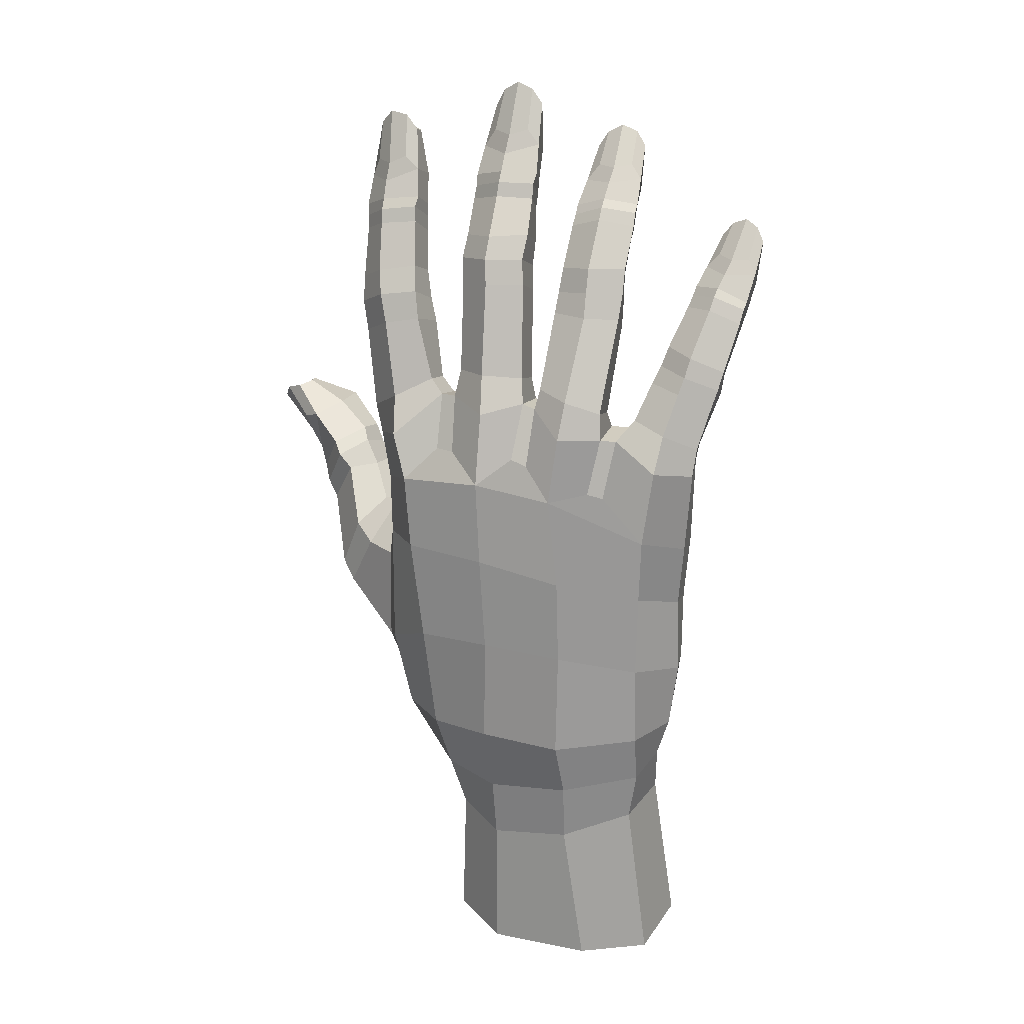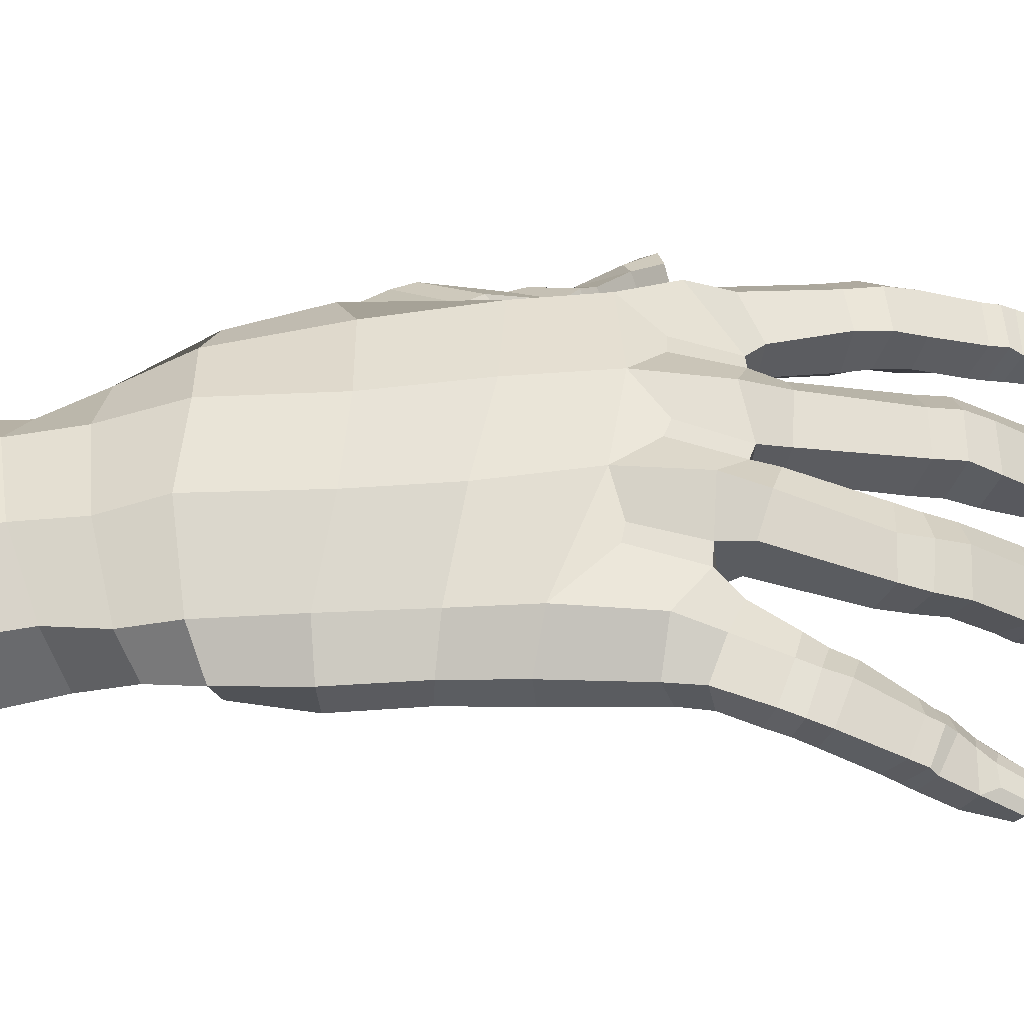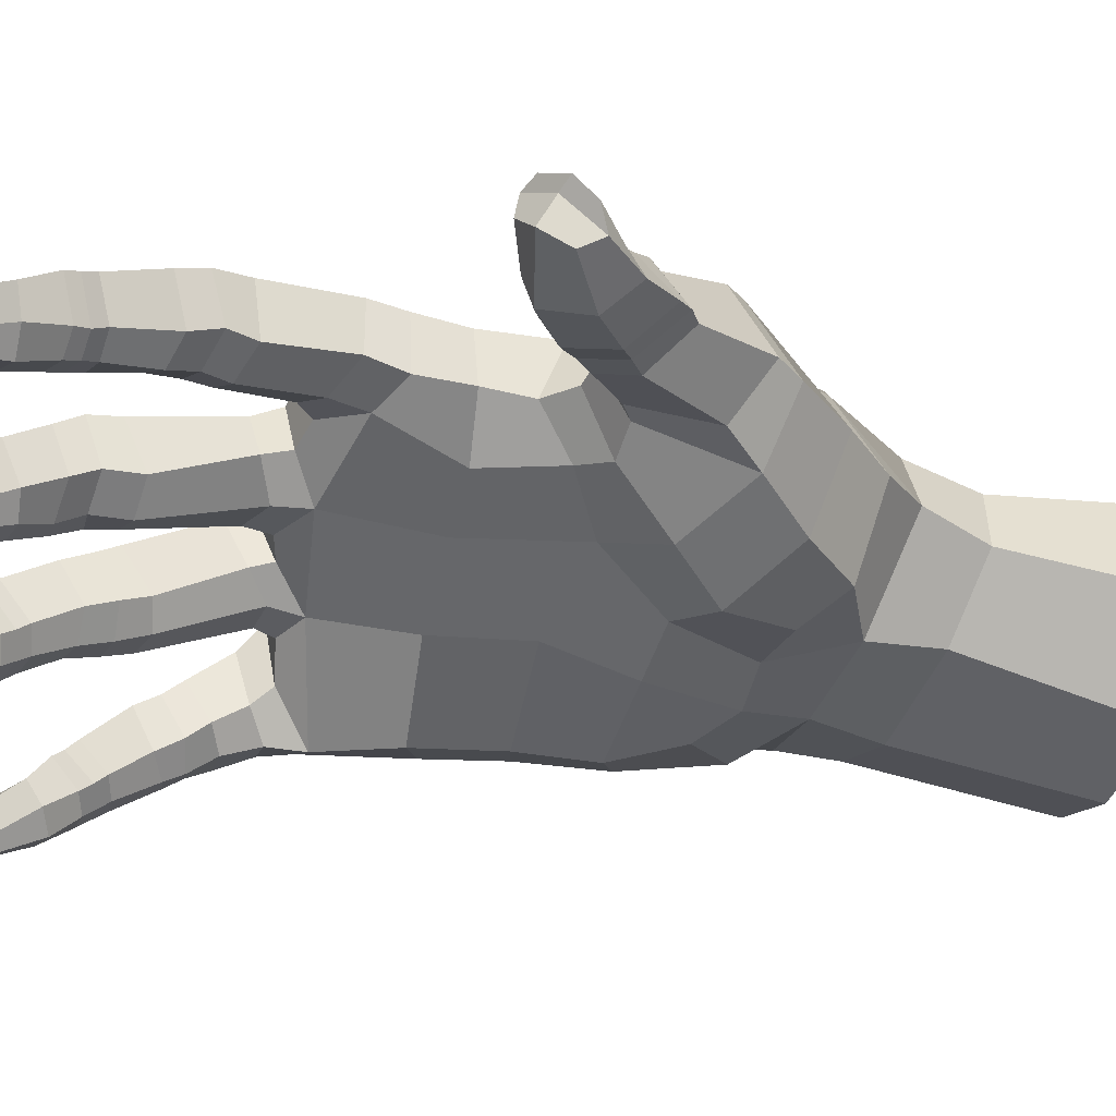
<metadata>
{"format":"obj","ext":"obj","renderer":"f3d","projection":"perspective","resolution":1024,"background":"white","views":[{"elev":14.5,"azim":67.1,"up":"+Y"},{"elev":2.4,"azim":88.5,"up":"+Z"},{"elev":-7.6,"azim":-114.8,"up":"+Z"}]}
</metadata>
<code>
g default
v 77.18 41.08 27.04
v 85.02 60.86 23.36
v 76.88 60.41 29.12
v 83.69 40.9 21.69
v 89.41 39.94 14.76
v 90.06 59.24 16.45
v 95.22 54.63 6.96
v 92.42 38.12 6.107
v 67.05 48.65 27.52
v 82.25 29.07 21.24
v 88.06 28.08 14.42
v 91.66 29.19 5.625
v 59.01 43.37 29.82
v 64.59 53.47 23.87
v 70.23 59.27 28.49
v 67 65.37 24.16
v 72.18 78.3 29.47
v 67.35 76.85 30
v 66.52 76.67 25.42
v 62.58 49.01 28.6
v 62.15 53.44 25.11
v 60.07 51.77 20.72
v 60.23 50.98 29.41
v 60.52 54.06 25.69
v 58.65 53.06 21.58
v 77.05 70.28 24.3
v 74.39 78.9 26.25
v 71.32 81.54 29.73
v 66.71 80.2 30.28
v 65.87 79.41 26.01
v 73.69 82.01 26.26
v 70.37 84.29 29.49
v 66 83.1 29.83
v 65.45 82.33 25.47
v 72.49 84.87 25.83
v 70.16 83.93 23.33
v 68.71 89.58 28.56
v 64.91 88.67 28.87
v 64.73 87.92 25.15
v 70.97 89.88 25.14
v 68.35 88.45 22.65
v 68.45 91.18 28.38
v 64.3 90.1 28.65
v 64.29 89.32 24.84
v 70.58 91.55 25.02
v 68.08 90.1 22.45
v 68.11 92.38 28.02
v 64 91.38 28.56
v 63.82 90.67 24.84
v 70.1 92.66 24.42
v 67.74 91.53 22.35
v 67.31 94.34 27.43
v 62.95 94.77 27.41
v 62.72 94.5 24.59
v 69.13 95.79 24.08
v 67.12 95.07 21.99
v 61.88 99.2 26.14
v 62.56 99.66 23.68
v 65.51 100 22.29
v 57.47 45.55 30.45
v 53.56 43.6 24.73
v 54.99 46.92 19.94
v 52.9 52.97 29.79
v 56.41 57.38 29.02
v 56.65 57.69 25.49
v 54.05 57.67 22.6
v 49.81 51.69 25.72
v 51.43 55.14 22.2
v 76.01 65.68 30.08
v 69.14 64.61 29.04
v 79.07 64.26 25.77
v 80.88 64.1 24.59
v 87.02 64 19.72
v 88.4 63.32 18.48
v 92.25 60.36 12.51
v 93.36 59.98 11.1
v 95.74 53.65 1.696
v 93.59 38.47 1.007
v 74.28 69.88 21.74
v 67.46 100.3 23.48
v 64.66 102.3 25.62
v 66.9 60.33 23.68
v 64.17 96.72 27.12
v 66.57 96.38 26.71
v 67.98 97.24 25.17
v 66.25 101.9 24.32
v 62.66 101 26.08
v 77.11 52.27 28.51
v 94.11 46.85 1.513
v 93.81 47.37 6.548
v 90.13 49.29 15.33
v 84.7 51.51 22.77
v 93.04 54.05 -0.5339
v 70.21 67.05 21.79
v 84.83 66.36 8.94
v 76.08 71.98 25.22
v 74.29 69.89 29.22
v 69.05 67.98 29.7
v 66.9 68.96 25.2
v 63.45 100.3 22.29
v 63.93 94.53 22.14
v 65.45 90.88 22.81
v 65.73 89.52 22.94
v 66.47 88.05 23.08
v 67.28 83.19 23.06
v 68.16 80.36 23.34
v 69.04 77.73 22.85
v 64.59 101.7 24.66
v 72.05 78.15 23.06
v 71.26 80.69 23.33
v 69.65 70.58 22.51
v 73.01 71.59 22.66
v 78.3 73.23 22.38
v 76.74 83.03 21.41
v 81.31 83.42 20.48
v 83.19 73.3 21.77
v 76.44 73.03 19.37
v 74.34 82.01 17.04
v 83.4 83.52 16.72
v 85.16 72.99 17.6
v 86.09 70.2 17.87
v 82.02 72.41 15
v 82.11 69.9 14.5
v 76.1 86.02 21.24
v 80.67 86.22 20.3
v 74.49 85.26 17.24
v 82.73 86.3 16.54
v 79.71 82.35 13.85
v 75.43 88.59 20.28
v 79.9 88.74 19.46
v 73.77 87.79 16.43
v 81.8 89 15.46
v 73.86 92.53 18.83
v 78.02 93.13 17.72
v 72.99 91.4 15.32
v 79.68 92.85 13.97
v 78.21 87.84 12.87
v 76.58 91.38 12.13
v 73.74 94.03 18.47
v 77.85 94.72 17.39
v 73.03 92.84 14.84
v 79.38 94.52 13.72
v 76.39 93.02 11.79
v 73.51 95.32 18.28
v 77.53 95.9 16.96
v 72.65 94.22 14.76
v 78.88 95.6 13.08
v 76.14 94.45 11.58
v 72.2 98.5 16.74
v 76.48 97.82 16.05
v 71.76 98.38 14.17
v 77.74 98.84 12.32
v 75.64 98.45 10.81
v 71.62 103 12.39
v 71.72 103.1 15.03
v 76.21 103.4 11.22
v 74.29 103.1 10.48
v 72.27 103.4 10.81
v 72.51 98.12 11.57
v 73.92 94.06 12.48
v 74.12 92.7 12.72
v 74.36 91.14 13
v 75.95 88.17 13.42
v 76.63 85.58 14.31
v 79.1 85.1 13.62
v 76.65 82.22 14.1
v 78.33 71.55 16.01
v 74.2 105 13.32
v 76.93 100.5 13.35
v 75.77 99.9 15.19
v 73.5 100.4 15.97
v 75.45 105.1 12.15
v 74.33 105.9 13.44
v 72.75 104.9 14.47
v 84.64 69.01 22.57
v 78.85 70.28 23.41
v 76.28 70.5 19.85
v 77.74 68.41 15.91
v 87.28 71.98 16.24
v 85.32 80.36 13.56
v 88.85 80.07 11.56
v 90.96 70.93 14.82
v 84.4 70.97 12.34
v 82.77 78.74 9.675
v 90.59 79.92 8.057
v 92.47 69.64 11.17
v 92.61 66.57 11.14
v 88.77 68.99 8.424
v 88.59 67.3 7.724
v 84.76 82.59 12.84
v 88.44 82.93 11.11
v 82.52 81.29 9.194
v 90.04 82.62 7.305
v 87.31 78.65 5.968
v 84.28 85.28 12.08
v 88.07 85.59 10.66
v 82.28 83.93 8.624
v 89.41 85.51 6.704
v 86.87 81.32 5.571
v 83.06 89.97 10.36
v 86.29 90.82 8.554
v 81.95 87.89 7.179
v 87.82 90.1 4.92
v 86.33 84.33 5.238
v 85 87.94 3.939
v 82.52 91.14 9.752
v 85.82 92.16 8.018
v 81.58 89.08 6.642
v 87.23 91.52 4.448
v 84.64 89.27 3.308
v 81.98 92.17 9.241
v 85.29 93.1 7.467
v 81.09 90.28 6.246
v 86.42 92.42 3.775
v 84.01 90.54 2.985
v 80.33 94.84 7.266
v 84.28 94.78 6.384
v 79.64 93.7 5.005
v 85.09 95.15 2.722
v 82.99 93.7 1.619
v 78.92 97.83 2.908
v 79.1 98.54 5.247
v 83.09 98.78 1.206
v 81.37 97.99 0.7819
v 79.37 98.01 1.353
v 80.25 93.05 2.642
v 82.14 89.94 4.089
v 82.58 88.8 4.505
v 83.09 87.48 4.987
v 83.67 84 5.922
v 84 81.17 6.401
v 84.14 78.28 7.058
v 85.59 69.11 9.712
v 80.65 100.1 2.708
v 84.12 96.76 3.416
v 83.26 96.37 5.293
v 81.16 96.64 6.104
v 82.17 100.4 1.808
v 80.95 101.1 3.089
v 79.72 100.2 4.324
v 91.85 66.82 16.15
v 86.92 69.64 16.77
v 83.88 69.06 12.8
v 93.25 68.77 7.092
v 92.86 72.84 4.751
v 96.22 71.95 3.201
v 96.15 67.26 4.981
v 90.75 68.49 2.869
v 90.81 71.46 1.497
v 98.05 70.49 -0.08458
v 97.68 65.76 1.425
v 97.05 62.52 1.584
v 94.74 66.54 -0.6624
v 94.12 63.69 -0.4099
v 92.79 74.74 3.604
v 96.33 73.82 2.506
v 90.82 73.47 0.2553
v 98.16 72.49 -0.813
v 92.86 76.91 2.709
v 96.38 75.99 1.825
v 91.31 75.72 -0.7882
v 97.97 74.49 -1.589
v 92.15 81.17 -0.006813
v 95.6 81.18 -0.8885
v 91.25 79.17 -2.582
v 97.47 79.75 -3.765
v 95.26 73.65 -3.224
v 94.91 78.06 -5.113
v 91.74 82.39 -0.8367
v 95.36 82.63 -1.57
v 91.09 80.31 -3.278
v 97.13 81.29 -4.418
v 94.67 79.54 -5.817
v 91.59 83.41 -1.333
v 95.03 83.55 -2.171
v 91 81.51 -3.873
v 96.61 81.96 -5.059
v 94.5 80.67 -6.372
v 90.79 85.49 -3.069
v 94.52 84.93 -3.287
v 90.27 84.39 -5.118
v 95.82 84.98 -6.519
v 93.9 83.85 -7.8
v 90.24 88.08 -7.218
v 90.41 88.92 -5.217
v 94.5 88.45 -8.199
v 92.91 87.9 -8.82
v 91.15 88.2 -8.718
v 91.17 83.62 -7.256
v 92.36 80.76 -5.658
v 92.48 79.71 -5.107
v 92.61 78.49 -4.47
v 92.64 74.6 -2.931
v 92.54 72.8 -2.272
v 96.06 71.7 -2.365
v 92.46 70.2 -0.8748
v 95.61 69.73 -1.762
v 91.19 67.19 -0.1673
v 92.36 90.03 -7.344
v 95.01 86.61 -6.071
v 93.92 86.46 -4.475
v 91.91 86.99 -4.054
v 93.75 90.03 -7.825
v 92.69 90.93 -6.977
v 91.29 90.33 -6.01
v 97.07 63.16 6.541
v 93.09 66.47 9.373
v 89.78 66.87 4.27
v 89.64 64.22 -0.5839
v 81.46 58.43 7.658
v 89.03 56.59 -0.04501
v 91.51 46.84 -0.6047
v 78.64 50.28 7.292
v 87.05 48.85 -0.209
v 54.93 40.96 23.52
v 60.42 34.01 21.43
v 56.43 43.41 17.11
v 90.02 38.8 -1.252
v 72.03 42.92 8.415
v 62.76 47.05 12.69
v 76.18 34.71 2.511
v 69.15 28.23 7.375
v 89.07 18.59 4.964
v 77.97 27.98 2.291
v 66.5 18.64 14.68
v 78.81 14.64 18.24
v 85.98 15.92 12.26
v 88.19 0.1507 2.043
v 86.33 -0.009731 9.858
v 78.15 0.114 17.91
v 70.24 1.515 19.34
v 63.86 2.525 11.66
v 66.63 3.135 1.668
v 75.24 3.193 -3.642
v 59 38.35 13.17
v 74.81 59.14 14.01
v 69.78 59.75 18.29
v 70.99 49.18 13.79
v 67.34 52.79 18.61
v 71.63 16.17 19.48
v 70.85 30.51 26.32
v 66.27 38.01 27.31
v 69.39 52.26 28.02
v 51.17 54.71 30.24
v 48.16 53.03 26.26
v 50.12 56.53 22.93
v 55.17 58.86 30.02
v 55.05 60.46 26.21
v 49.91 56.45 30.17
v 47.06 54.42 26.49
v 48.5 57.94 23.21
v 54.06 60.33 30.18
v 53.54 61.83 26.04
v 48.48 58.66 30.27
v 44.3 58.28 27.11
v 45.47 61.18 24.62
v 50.46 63.35 31.57
v 49.88 64.71 27.81
v 41.44 62.39 28.94
v 41.91 64.46 27.98
v 45.97 66.97 30.6
v 46.12 66.47 32.38
v 46.99 65.09 25.03
v 43.2 66.71 29.46
v 50.74 61.49 23.44
v 52.39 59.54 23.16
v 42.95 65.23 31.76
v 48.24 62.82 32.19
v 46.4 60.59 30.89
v 44.25 59.88 29.22
v 44.41 66.02 33.33
v 42.19 64.61 32.96
v 41.07 63.14 31.11
v 73.13 22.46 22.05
v 75.56 29.12 24.92
v 69.44 20.81 7.119
v 90.8 24.08 4.871
v 86.79 22.14 12.74
v 80.01 21.44 19.24
v 91.07 30.73 0.8056
v 66.28 55.98 22.99
v 62.6 51.77 18.26
v 64.68 42.35 8.425
v 72.19 35.26 5.756
v 65.5 35.93 7.447
v 70.92 39.35 28.49
v 84.77 31.47 -0.8229
v 77.27 42.56 4.519
v 63.61 29.06 18.91
v 63.36 32.26 10.57
v 66.49 32.36 25
v 66.23 24.81 17.33
v 77.59 21.62 0.5022
v 87.98 25.76 0.6786
v 81.39 36.39 0.3533
v 85.04 42.03 -1.013
v 85.97 20.61 -0.1824
v 83.17 2.126 -4.325
g MANO_R MANOS
f 2 3 88 92
f 92 91 6 2
f 91 90 7 6
f 6 7 76 75
f 9 343 381 14
f 1 375 10 4
f 4 10 11 5
f 5 11 12 8
f 9 20 13 342
f 18 98 97 17
f 19 99 98 18
f 14 21 20 9
f 20 23 60 13
f 21 24 23 20
f 22 25 24 21
f 60 61 315 13
f 61 62 317 315
f 97 96 27 17
f 96 26 79 112
f 17 28 29 18
f 18 29 30 19
f 27 31 28 17
f 109 110 31 27
f 28 32 33 29
f 29 33 34 30
f 31 35 32 28
f 110 36 35 31
f 32 37 38 33
f 33 38 39 34
f 35 40 37 32
f 36 41 40 35
f 374 375 341 392
f 379 326 327 378
f 378 327 323 377
f 13 315 316 342
f 37 42 43 38
f 38 43 44 39
f 40 45 42 37
f 41 46 45 40
f 42 47 48 43
f 43 48 49 44
f 45 50 47 42
f 46 51 50 45
f 47 52 53 48
f 48 53 54 49
f 50 55 52 47
f 51 56 55 50
f 53 57 58 54
f 56 59 80 55
f 62 25 22 317
f 23 64 63 60
f 24 65 64 23
f 25 66 65 24
f 60 63 67 61
f 61 67 68 62
f 62 68 66 25
f 3 71 26 69
f 3 69 70 15
f 2 72 71 3
f 71 72 176 26
f 175 176 72 2
f 2 73 121 175
f 74 73 2 6
f 241 242 74 6
f 73 74 242 121
f 6 75 187 241
f 75 76 307 187
f 76 7 306 307
f 90 89 77 7
f 7 77 252 306
f 177 79 26 176
f 59 56 101 100
f 101 56 51 102
f 102 51 46 103
f 103 46 41 104
f 104 41 36 105
f 105 36 110 106
f 106 110 109 107
f 109 112 111 107
f 58 57 108 100
f 85 84 52 55
f 83 53 52 84
f 86 80 108 81
f 87 83 84 81
f 81 84 85 86
f 85 55 80 86
f 83 87 57 53
f 79 177 178 94
f 242 243 123 121
f 89 90 8 78
f 90 91 5 8
f 91 92 4 5
f 89 312 93 77
f 77 93 254 252
f 78 318 312 89
f 308 189 187 307
f 70 16 82 15
f 16 94 337 82
f 94 178 336 337
f 178 123 243 95
f 96 97 69 26
f 97 98 70 69
f 70 98 99 16
f 58 100 101 54
f 54 101 102 49
f 49 102 103 44
f 44 103 104 39
f 39 104 105 34
f 34 105 106 30
f 30 106 107 19
f 107 111 99 19
f 59 100 108 80
f 87 81 108 57
f 96 112 109 27
f 16 99 111 94
f 94 111 112 79
f 114 113 116 115
f 118 117 113 114
f 116 120 119 115
f 120 121 123 122
f 115 125 124 114
f 114 124 126 118
f 119 127 125 115
f 128 165 127 119
f 125 130 129 124
f 124 129 131 126
f 127 132 130 125
f 165 137 132 127
f 130 134 133 129
f 129 133 135 131
f 132 136 134 130
f 137 138 136 132
f 134 140 139 133
f 133 139 141 135
f 136 142 140 134
f 138 143 142 136
f 140 145 144 139
f 139 144 146 141
f 142 147 145 140
f 143 148 147 142
f 145 150 149 144
f 144 149 151 146
f 147 152 150 145
f 148 153 152 147
f 149 155 154 151
f 153 157 156 152
f 157 153 159 158
f 159 153 148 160
f 160 148 143 161
f 161 143 138 162
f 162 138 137 163
f 163 137 165 164
f 164 165 128 166
f 128 122 167 166
f 154 155 168 158
f 169 170 150 152
f 171 149 150 170
f 172 156 168 173
f 174 171 170 173
f 173 170 169 172
f 169 152 156 172
f 171 174 155 149
f 120 116 175 121
f 116 113 176 175
f 176 113 117 177
f 154 158 159 151
f 151 159 160 146
f 146 160 161 141
f 141 161 162 135
f 135 162 163 131
f 131 163 164 126
f 126 164 166 118
f 166 167 117 118
f 157 158 168 156
f 174 173 168 155
f 120 122 128 119
f 177 117 167 178
f 178 167 122 123
f 180 179 182 181
f 184 183 179 180
f 182 186 185 181
f 186 187 189 188
f 181 191 190 180
f 180 190 192 184
f 185 193 191 181
f 194 199 193 185
f 191 196 195 190
f 190 195 197 192
f 193 198 196 191
f 199 204 198 193
f 196 201 200 195
f 195 200 202 197
f 198 203 201 196
f 204 205 203 198
f 201 207 206 200
f 200 206 208 202
f 203 209 207 201
f 205 210 209 203
f 207 212 211 206
f 206 211 213 208
f 209 214 212 207
f 210 215 214 209
f 212 217 216 211
f 211 216 218 213
f 214 219 217 212
f 215 220 219 214
f 216 222 221 218
f 220 224 223 219
f 224 220 226 225
f 226 220 215 227
f 227 215 210 228
f 228 210 205 229
f 229 205 204 230
f 230 204 199 231
f 231 199 194 232
f 194 188 233 232
f 221 222 234 225
f 235 236 217 219
f 237 216 217 236
f 238 223 234 239
f 240 237 236 239
f 239 236 235 238
f 235 219 223 238
f 237 240 222 216
f 186 182 241 187
f 182 179 242 241
f 242 179 183 243
f 221 225 226 218
f 218 226 227 213
f 213 227 228 208
f 208 228 229 202
f 202 229 230 197
f 197 230 231 192
f 192 231 232 184
f 232 233 183 184
f 224 225 234 223
f 240 239 234 222
f 186 188 194 185
f 243 183 233 95
f 95 233 188 189
f 245 244 247 246
f 249 248 244 245
f 247 251 250 246
f 251 252 254 253
f 246 256 255 245
f 245 255 257 249
f 250 258 256 246
f 297 295 258 250
f 256 260 259 255
f 255 259 261 257
f 258 262 260 256
f 295 267 262 258
f 260 264 263 259
f 259 263 265 261
f 262 266 264 260
f 267 268 266 262
f 264 270 269 263
f 263 269 271 265
f 266 272 270 264
f 268 273 272 266
f 270 275 274 269
f 269 274 276 271
f 272 277 275 270
f 273 278 277 272
f 275 280 279 274
f 274 279 281 276
f 277 282 280 275
f 278 283 282 277
f 279 285 284 281
f 283 287 286 282
f 287 283 289 288
f 289 283 278 290
f 290 278 273 291
f 291 273 268 292
f 292 268 267 293
f 293 267 295 294
f 294 295 297 296
f 297 253 298 296
f 284 285 299 288
f 300 301 280 282
f 302 279 280 301
f 303 286 299 304
f 305 302 301 304
f 304 301 300 303
f 300 282 286 303
f 302 305 285 279
f 251 247 306 252
f 247 244 307 306
f 307 244 248 308
f 284 288 289 281
f 281 289 290 276
f 276 290 291 271
f 271 291 292 265
f 265 292 293 261
f 261 293 294 257
f 257 294 296 249
f 296 298 248 249
f 287 288 299 286
f 305 304 299 285
f 251 253 297 250
f 308 248 298 309
f 309 298 253 254
f 308 309 95 189
f 95 310 336 178
f 309 311 310 95
f 311 309 254 93
f 339 382 14 381
f 311 314 313 310
f 93 312 314 311
f 382 320 317 22
f 320 382 339 338
f 321 384 319 388
f 335 390 389 316
f 319 383 320 338
f 377 323 397 394
f 334 393 397 398
f 323 327 329 328
f 327 326 330 329
f 326 340 331 330
f 340 325 332 331
f 325 376 333 332
f 376 393 334 333
f 336 338 339 337
f 336 310 313 338
f 381 82 337 339
f 88 1 4 92
f 386 1 88 343
f 343 88 3 15
f 325 340 374 392
f 63 344 345 67
f 67 345 346 68
f 64 347 344 63
f 65 348 347 64
f 344 349 350 345
f 345 350 351 346
f 347 352 349 344
f 348 353 352 347
f 349 354 355 350
f 350 355 356 351
f 352 357 354 349
f 353 358 357 352
f 355 359 360 356
f 358 361 362 357
f 361 358 363 364
f 363 358 353 365
f 365 353 348 366
f 366 348 65 66
f 360 359 367 364
f 368 369 354 357
f 370 355 354 369
f 371 362 367 372
f 373 370 369 372
f 372 369 368 371
f 368 357 362 371
f 370 373 359 355
f 360 364 363 356
f 356 363 365 351
f 351 365 366 346
f 346 366 66 68
f 361 364 367 362
f 373 372 367 359
f 326 379 374 340
f 1 386 341 375
f 325 392 322 376
f 324 387 380 394
f 377 12 11 378
f 378 11 10 379
f 379 10 375 374
f 78 8 12 380
f 14 382 22 21
f 343 15 82 381
f 319 384 385 383
f 9 342 386 343
f 318 387 395 396
f 384 322 390 385
f 386 342 391 341
f 318 78 380 387
f 319 338 313 388
f 388 313 314 396
f 396 314 312 318
f 320 383 335 317
f 383 385 390 335
f 316 315 317 335
f 390 322 392 389
f 391 342 316 389
f 391 389 392 341
f 380 12 377 394
f 324 322 384 321
f 376 322 324 393
f 387 324 321 395
f 395 321 388 396
f 393 324 394 397
f 397 323 328 398

</code>
